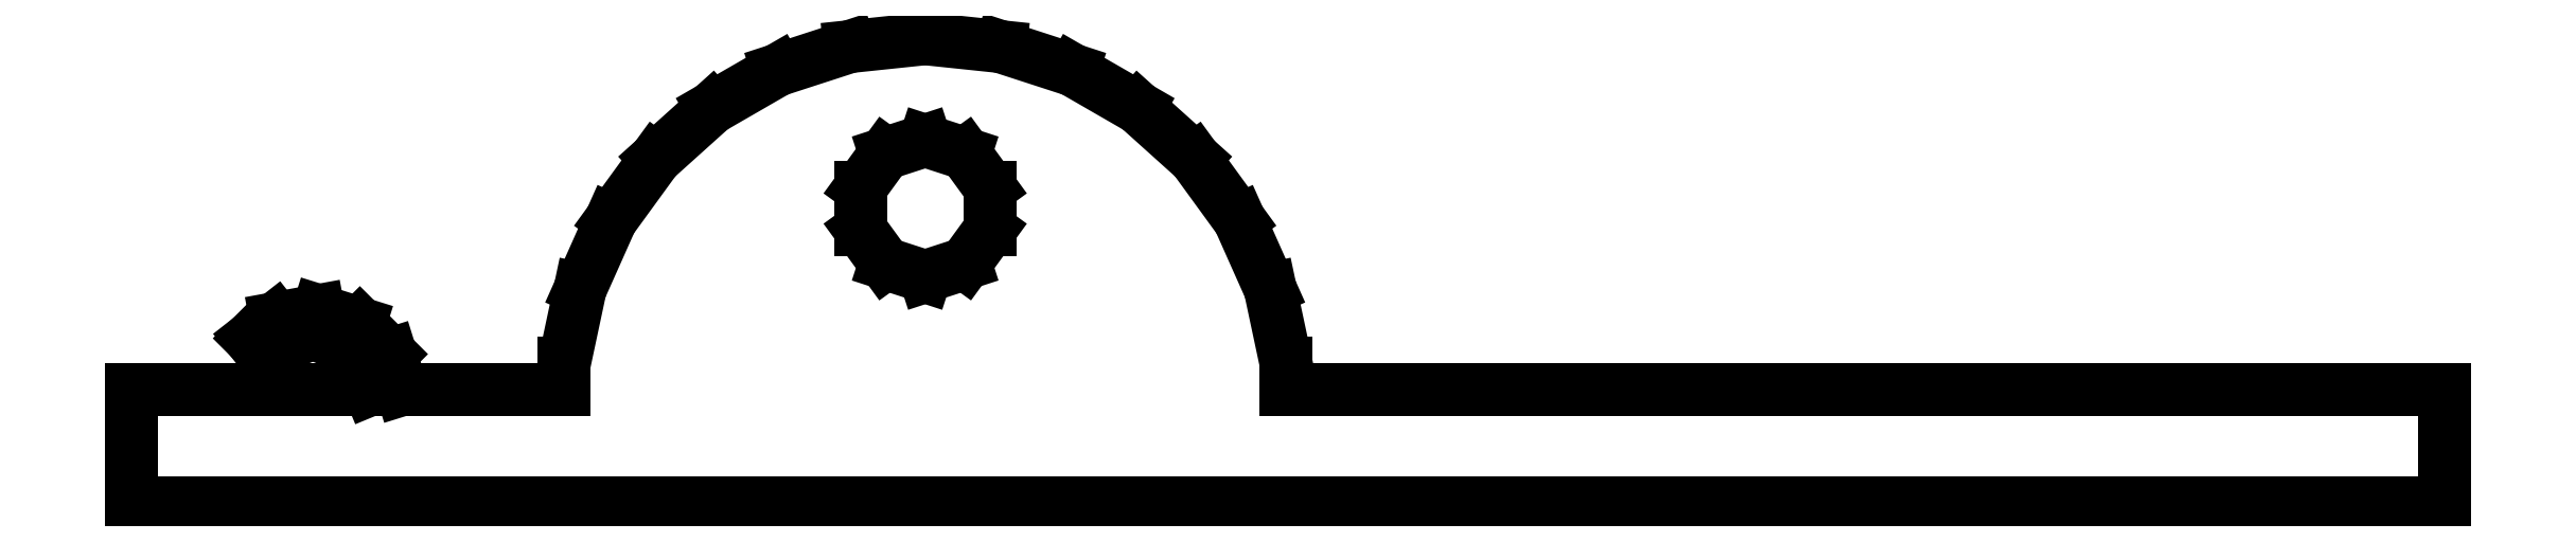
<metadata>
{"format":"dxf","ext":"dxf","renderer":"ezdxf+matplotlib","layout":"modelspace","background":"white","min_lineweight":24,"dpi":150}
</metadata>
<code>
0
SECTION
2
ENTITIES
0
LINE
8
0
10
102
20
-37.5
11
50.91
21
-37.5
0
LINE
8
0
10
50.91
20
-37.5
11
50.91
21
-36.33
0
LINE
8
0
10
50.91
20
-36.33
11
50.22
21
-33.06
0
LINE
8
0
10
50.22
20
-33.06
11
48.86
21
-30
0
LINE
8
0
10
48.86
20
-30
11
46.89
21
-27.29
0
LINE
8
0
10
46.89
20
-27.29
11
44.4
21
-25.06
0
LINE
8
0
10
44.4
20
-25.06
11
41.51
21
-23.38
0
LINE
8
0
10
41.51
20
-23.38
11
38.33
21
-22.35
0
LINE
8
0
10
38.33
20
-22.35
11
35
21
-22
0
LINE
8
0
10
35
20
-22
11
31.67
21
-22.35
0
LINE
8
0
10
31.67
20
-22.35
11
28.49
21
-23.38
0
LINE
8
0
10
28.49
20
-23.38
11
25.6
21
-25.06
0
LINE
8
0
10
25.6
20
-25.06
11
23.11
21
-27.29
0
LINE
8
0
10
23.11
20
-27.29
11
21.14
21
-30
0
LINE
8
0
10
21.14
20
-30
11
19.78
21
-33.06
0
LINE
8
0
10
19.78
20
-33.06
11
19.09
21
-36.33
0
LINE
8
0
10
19.09
20
-36.33
11
19.09
21
-37.5
0
LINE
8
0
10
19.09
20
-37.5
11
11.91
21
-37.5
0
LINE
8
0
10
11.91
20
-37.5
11
11.42
21
-35.93
0
LINE
8
0
10
11.42
20
-35.93
11
10.07
21
-34.58
0
LINE
8
0
10
10.07
20
-34.58
11
8.242
21
-34.01
0
LINE
8
0
10
8.242
20
-34.01
11
6.358
21
-34.35
0
LINE
8
0
10
6.358
20
-34.35
11
5.234
21
-35.23
0
LINE
8
0
10
5.234
20
-35.23
11
6.086
21
-36.09
0
LINE
8
0
10
6.086
20
-36.09
11
6.232
21
-35.73
0
LINE
8
0
10
6.232
20
-35.73
11
8
21
-35
0
LINE
8
0
10
8
20
-35
11
9.768
21
-35.73
0
LINE
8
0
10
9.768
20
-35.73
11
10.5
21
-37.5
0
LINE
8
0
10
10.5
20
-37.5
11
0
21
-37.5
0
LINE
8
0
10
0
20
-37.5
11
0
21
-42.5
0
LINE
8
0
10
0
20
-42.5
11
102
21
-42.5
0
LINE
8
0
10
102
20
-42.5
11
102
21
-37.5
0
LINE
8
0
10
33.24
20
-31.93
11
32.15
21
-30.43
0
LINE
8
0
10
32.15
20
-30.43
11
32.15
21
-28.57
0
LINE
8
0
10
32.15
20
-28.57
11
33.24
21
-27.07
0
LINE
8
0
10
33.24
20
-27.07
11
35
21
-26.5
0
LINE
8
0
10
35
20
-26.5
11
36.76
21
-27.07
0
LINE
8
0
10
36.76
20
-27.07
11
37.85
21
-28.57
0
LINE
8
0
10
37.85
20
-28.57
11
37.85
21
-30.43
0
LINE
8
0
10
37.85
20
-30.43
11
36.76
21
-31.93
0
LINE
8
0
10
36.76
20
-31.93
11
35
21
-32.5
0
LINE
8
0
10
35
20
-32.5
11
33.24
21
-31.93
0
ENDSEC
0
EOF

</code>
